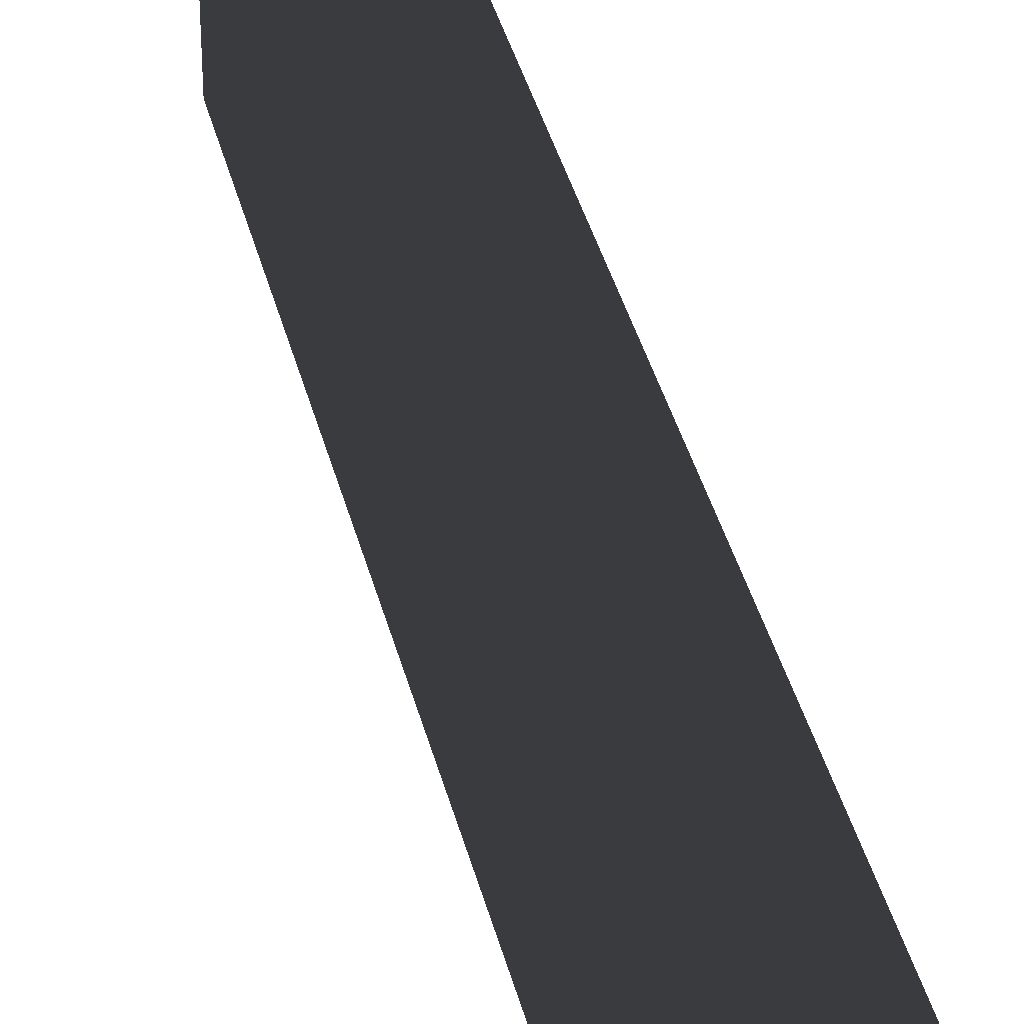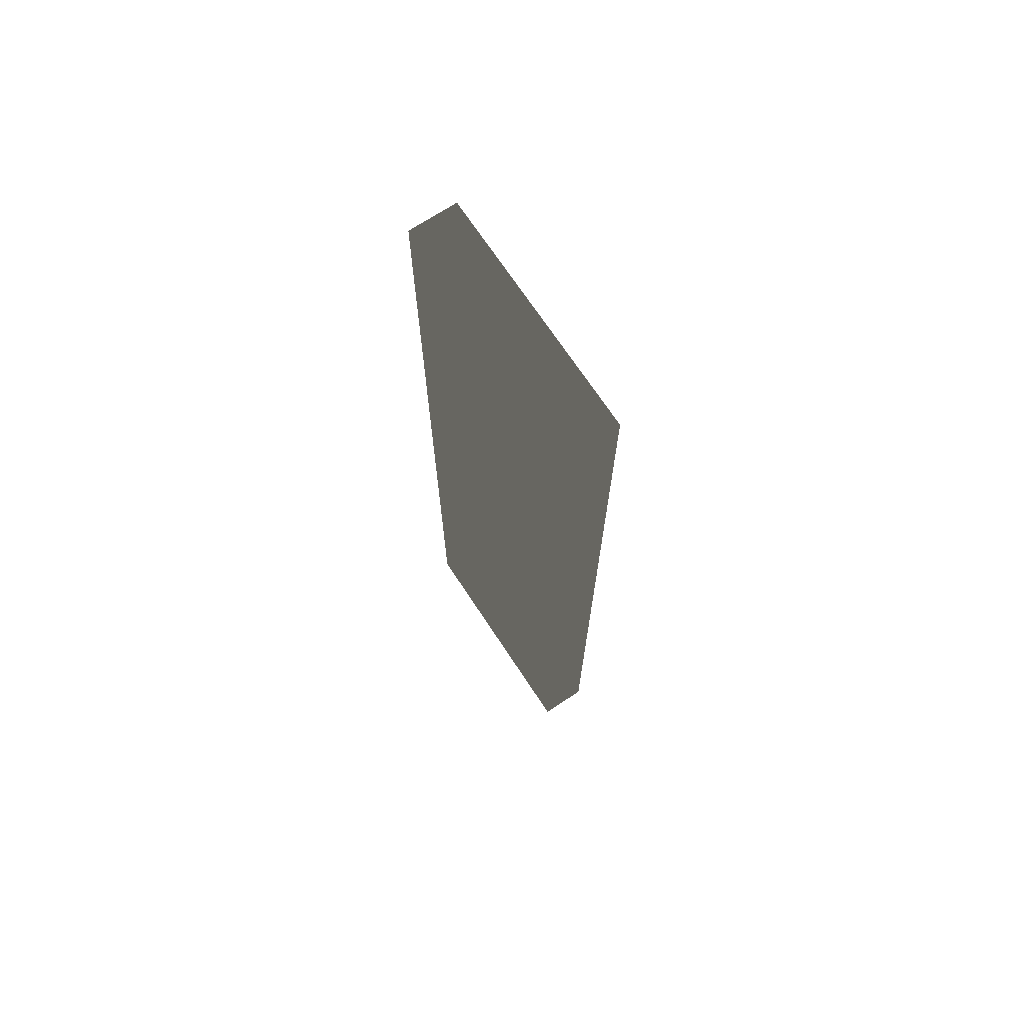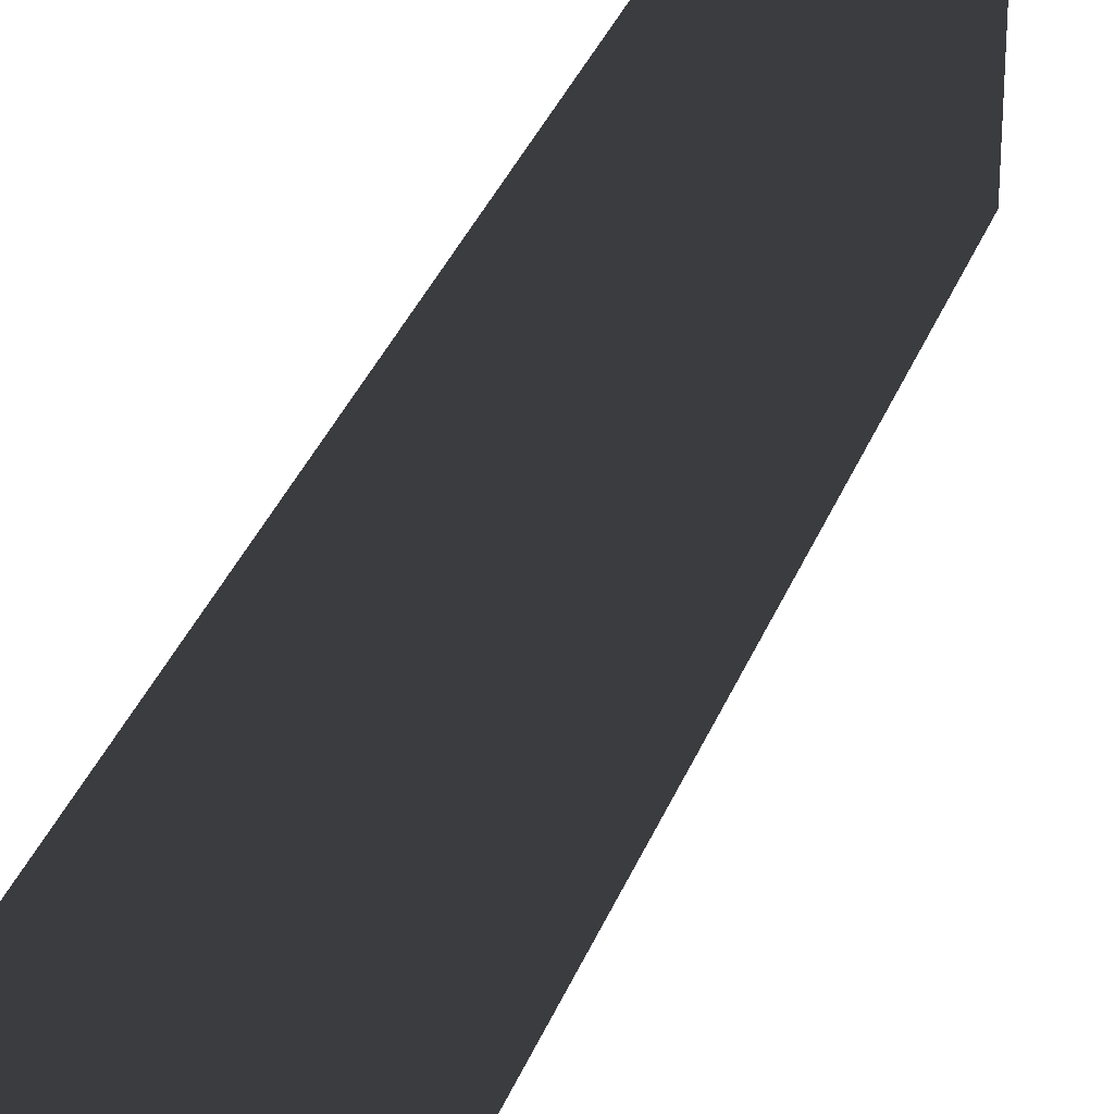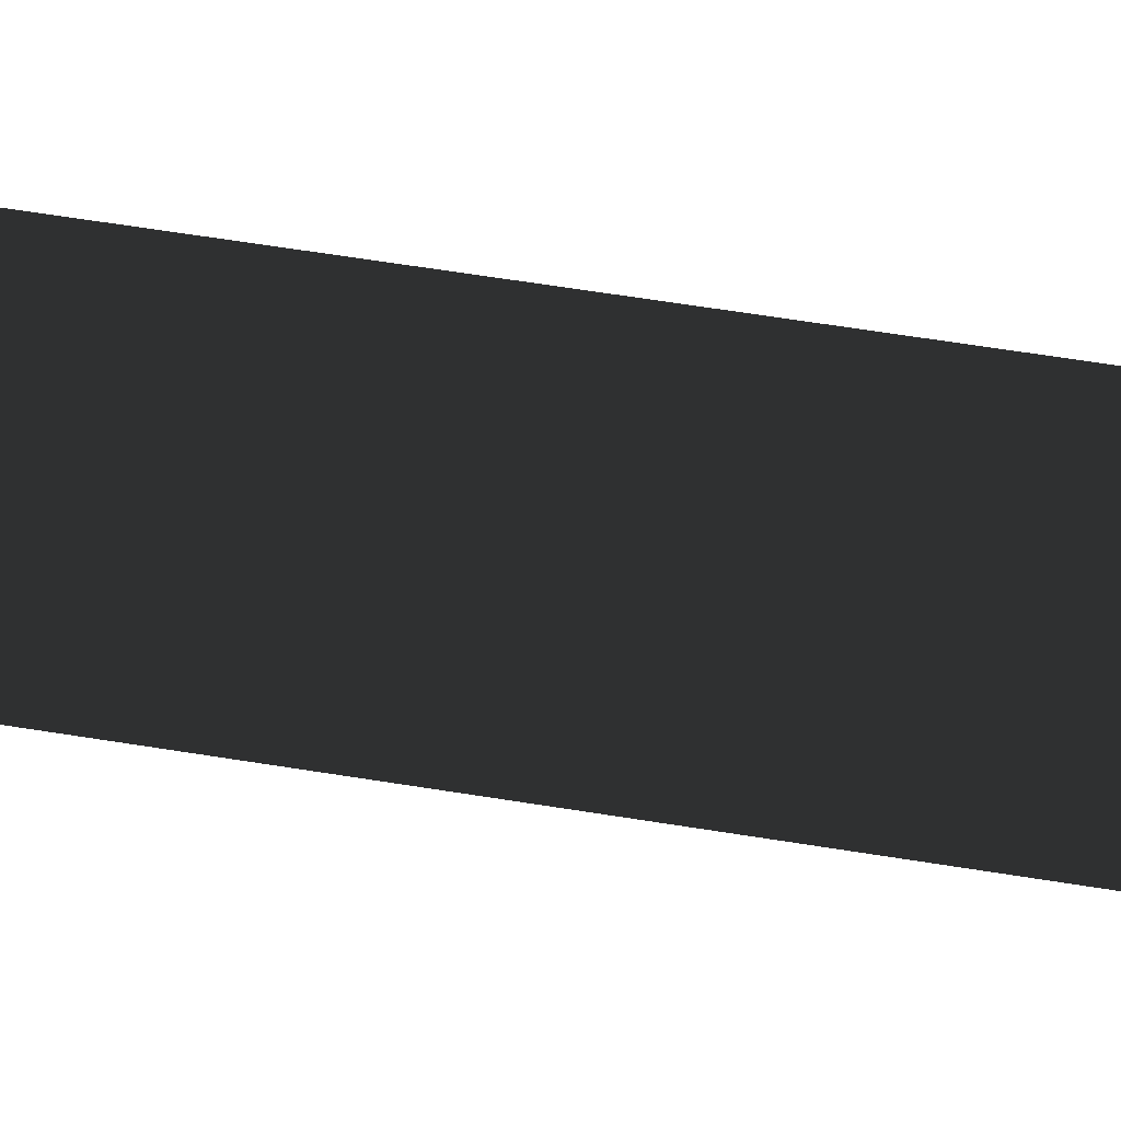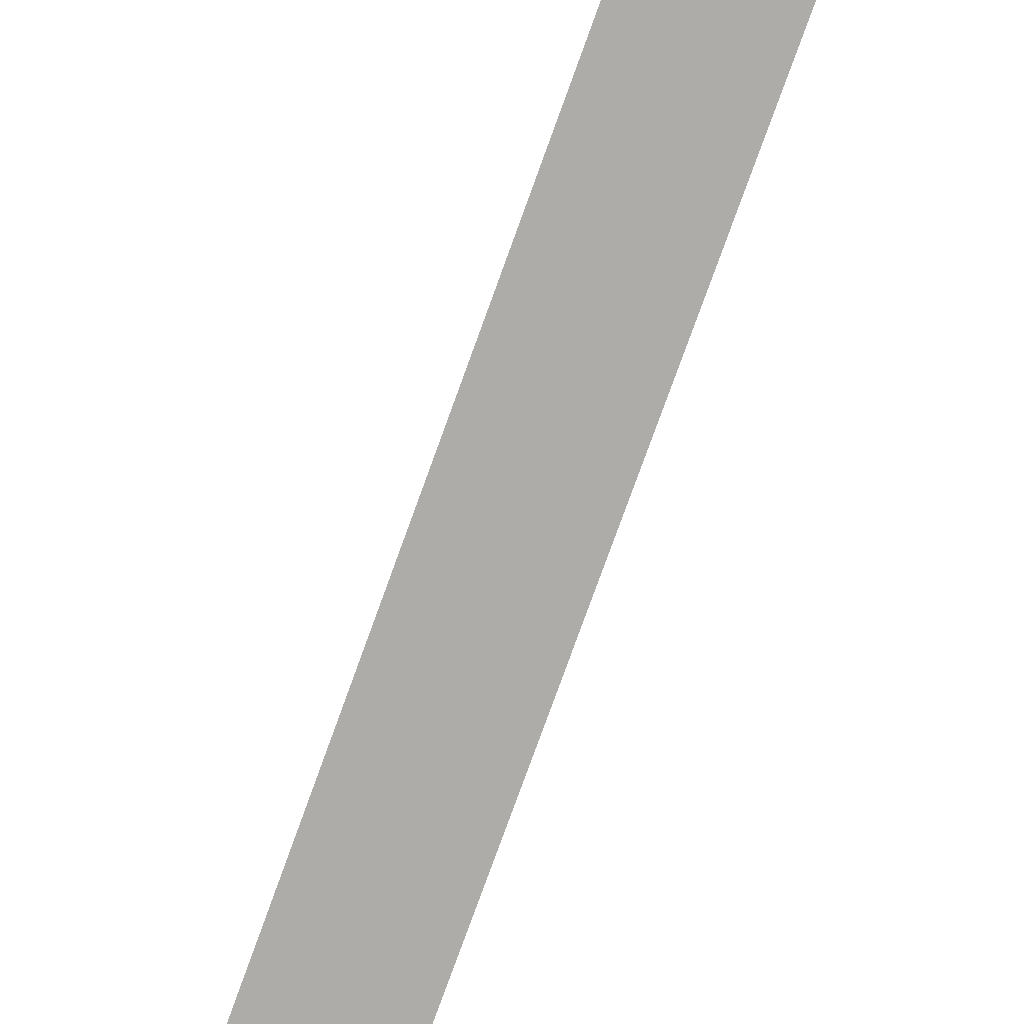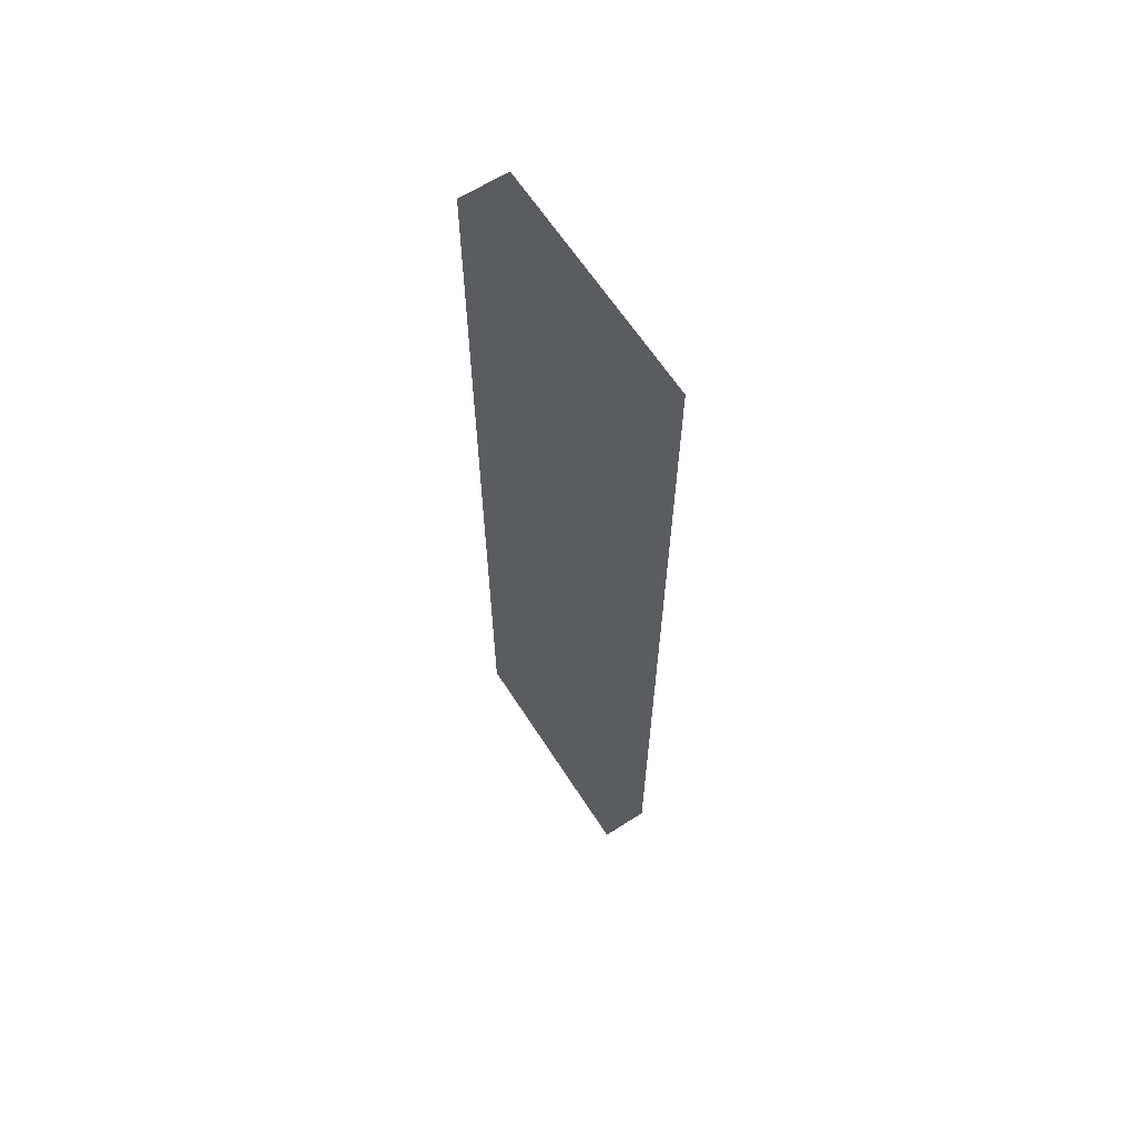
<metadata>
{"format":"obj","ext":"obj","renderer":"f3d","projection":"perspective","resolution":1024,"background":"white","views":[{"elev":37.7,"azim":166.6,"up":"+Z"},{"elev":70.6,"azim":-33.4,"up":"+Y"},{"elev":33.5,"azim":-161.2,"up":"+Z"},{"elev":60.2,"azim":-80.5,"up":"+Z"},{"elev":-76.8,"azim":160.2,"up":"+Z"},{"elev":63.4,"azim":147.3,"up":"+Y"}]}
</metadata>
<code>
v 0.72 -0.57 0.08
v 0.75 -0.57 0.08
v 0.75 0 0.08
v 0.72 0 0.08
v 0.72 -0.57 0.23
v 0.75 -0.57 0.23
v 0.75 0 0.23
v 0.72 0 0.23
f 1 2 3 4
f 5 8 7 6
f 1 4 8 5
f 2 6 7 3
f 1 5 6 2
f 4 3 7 8

</code>
